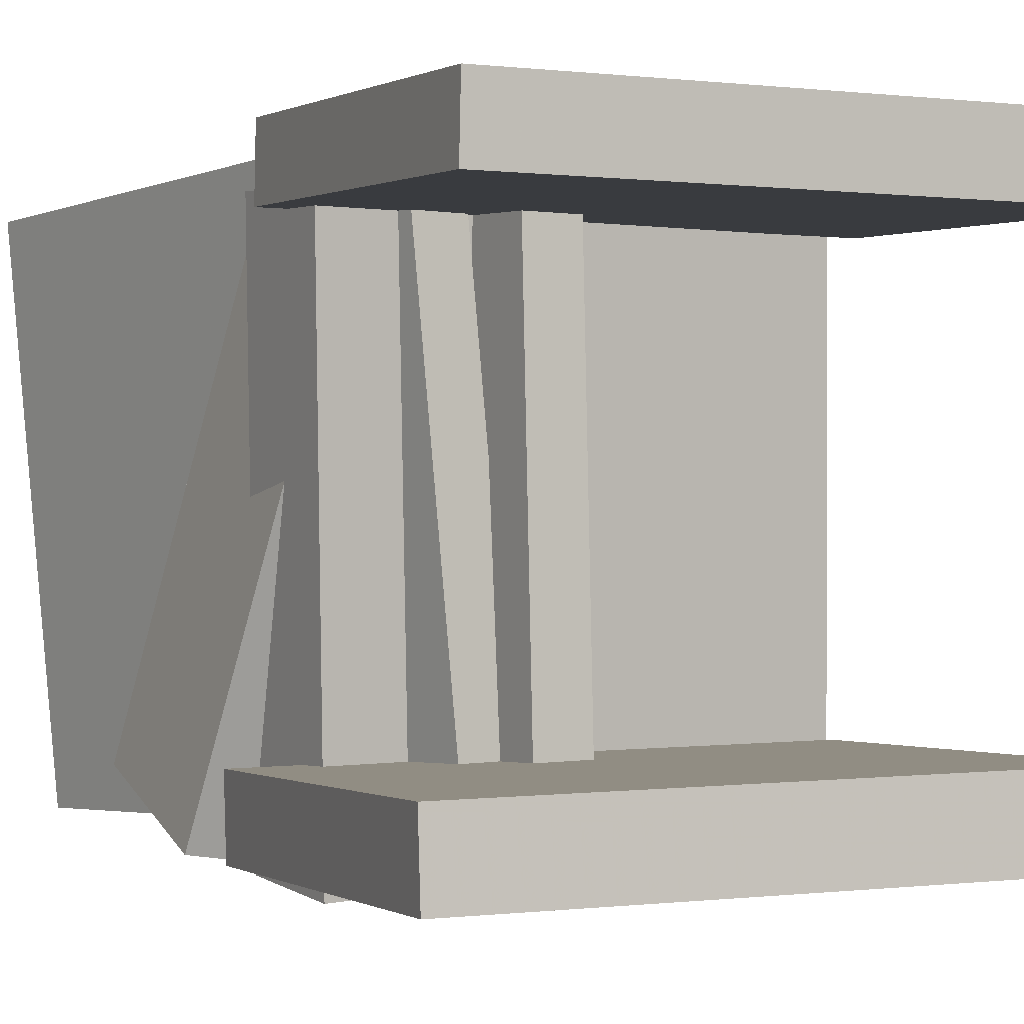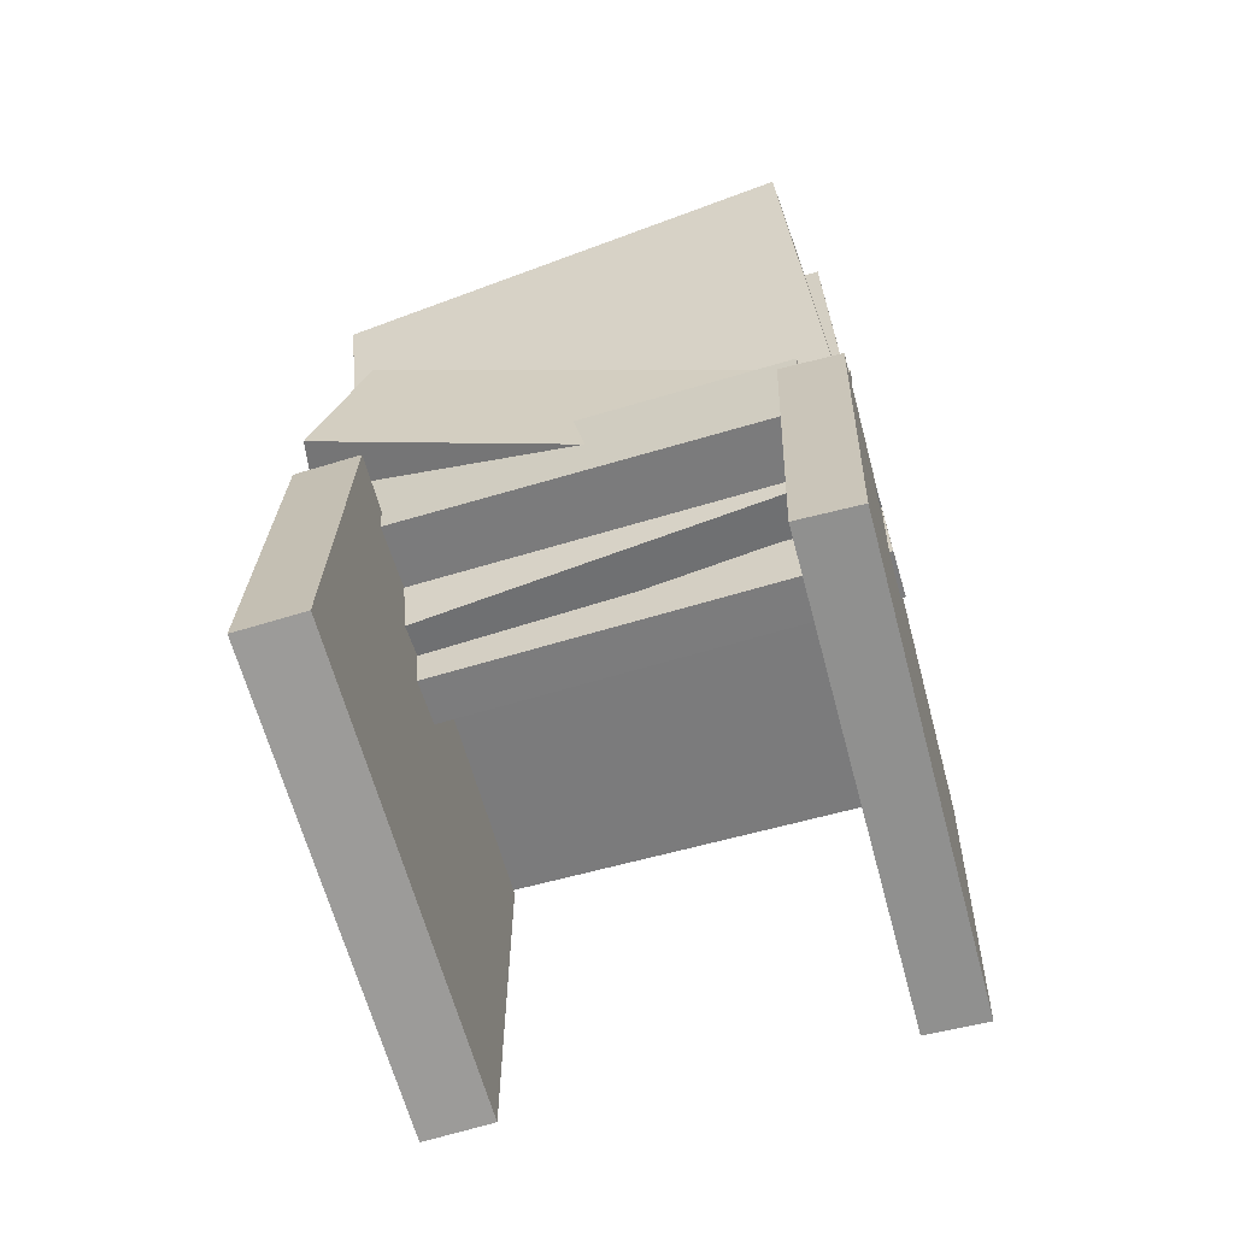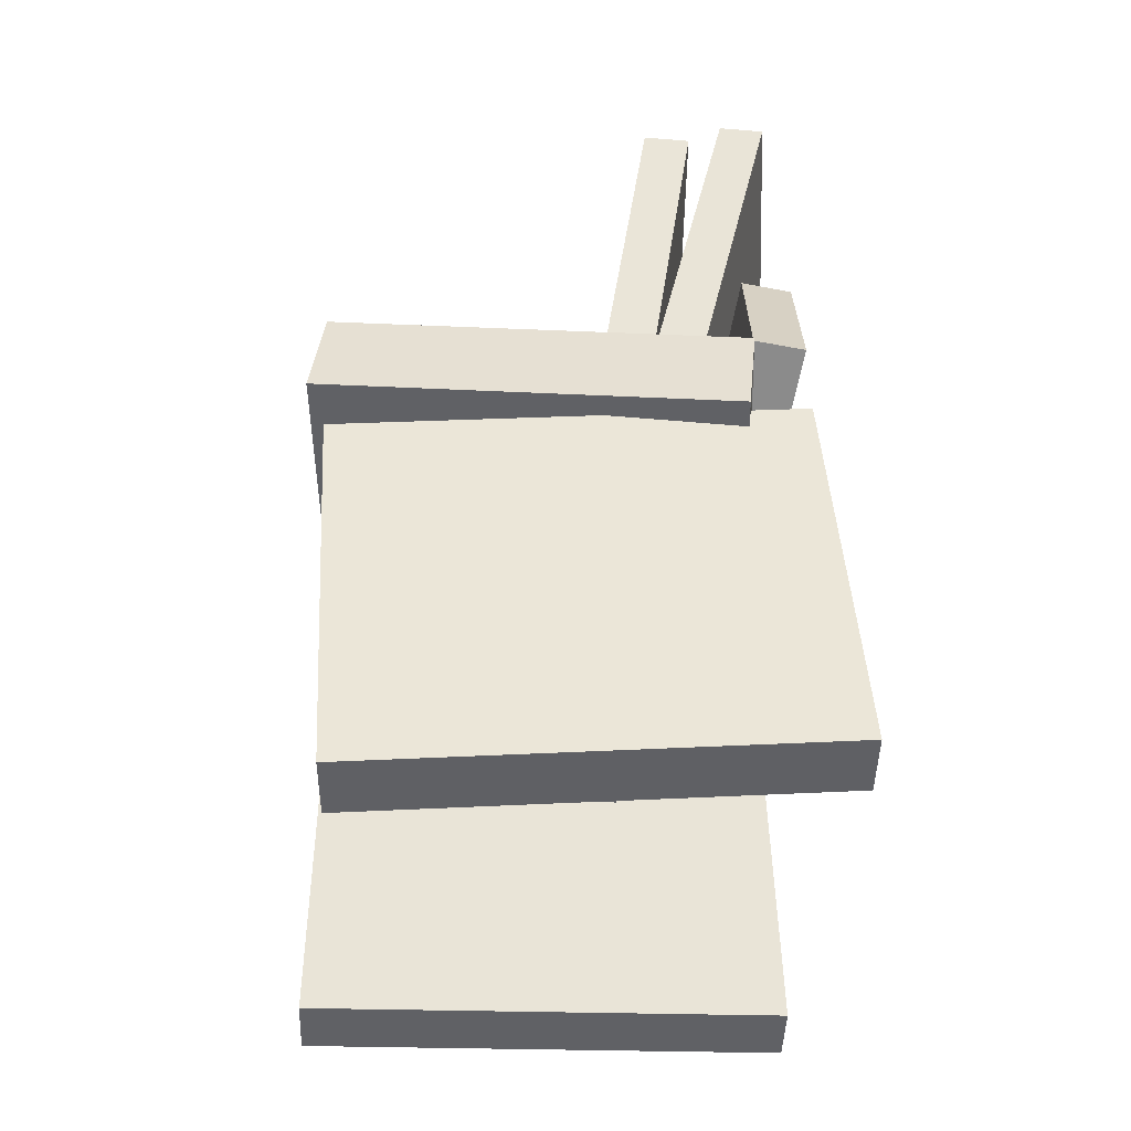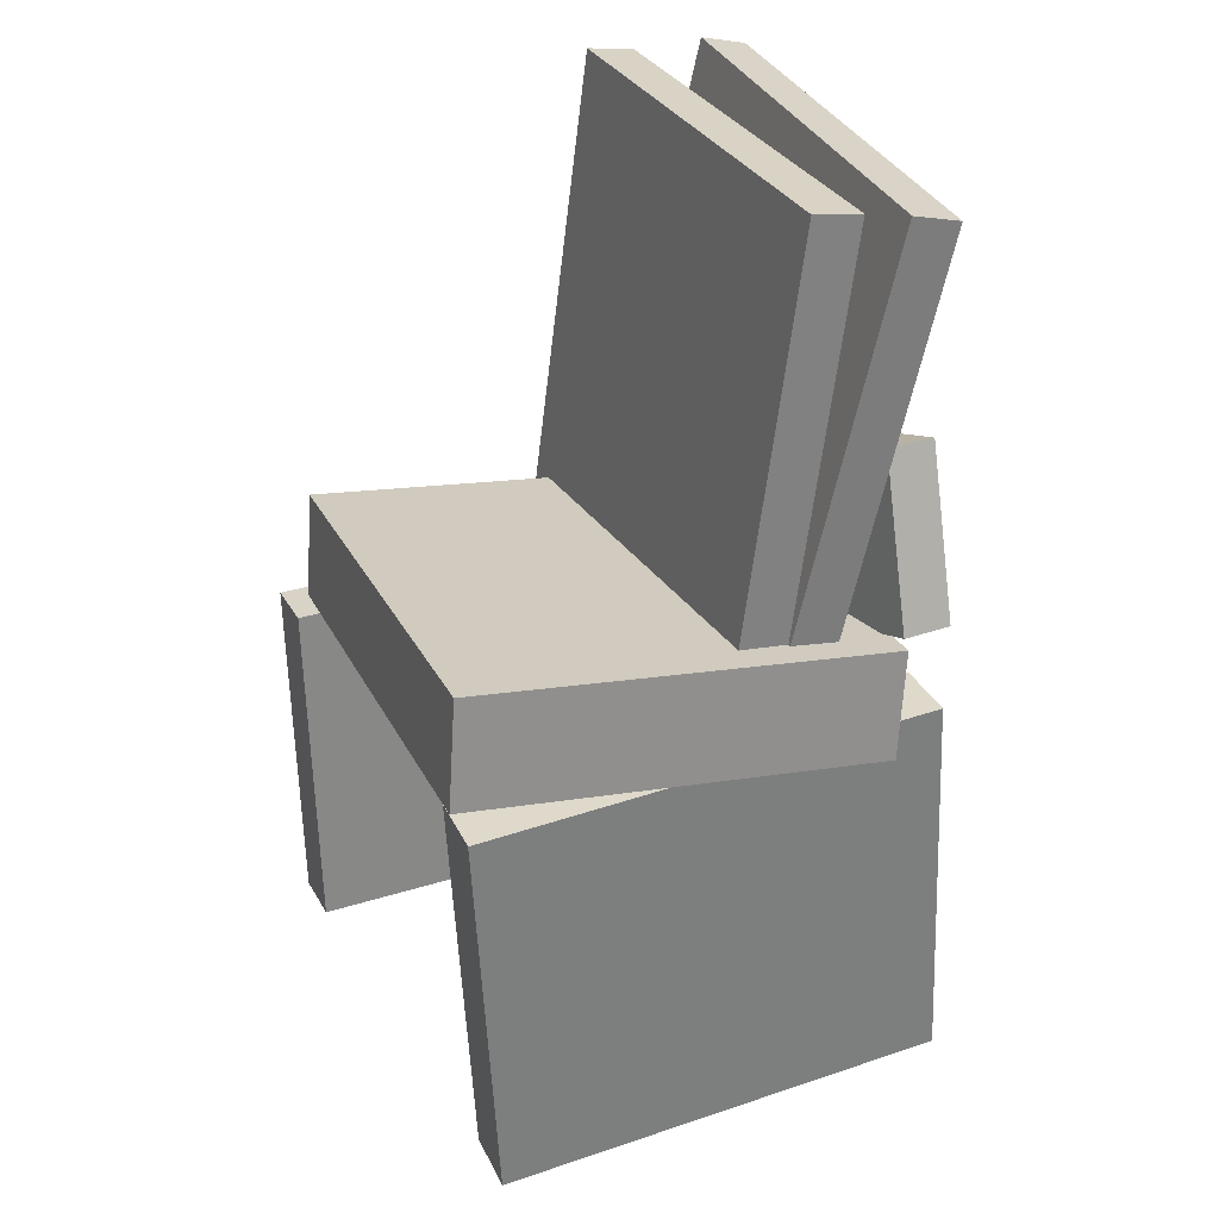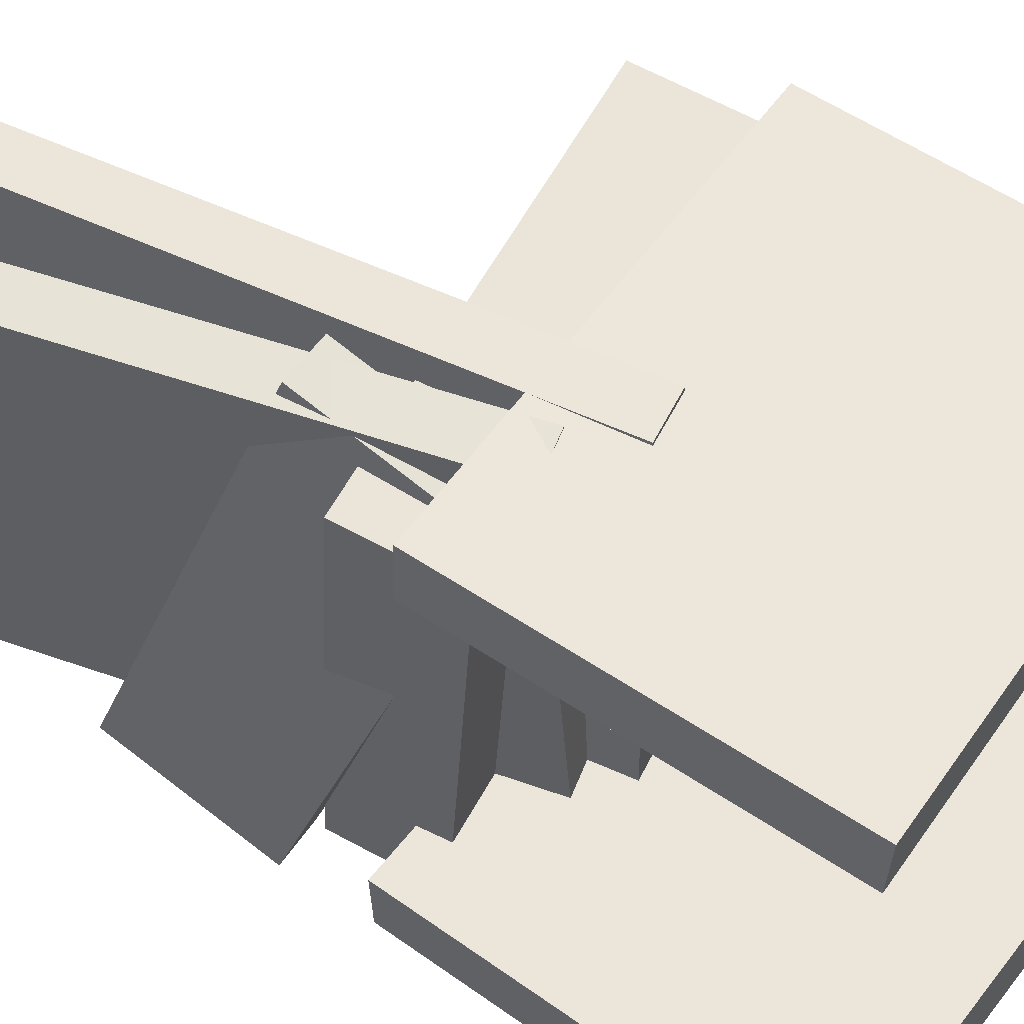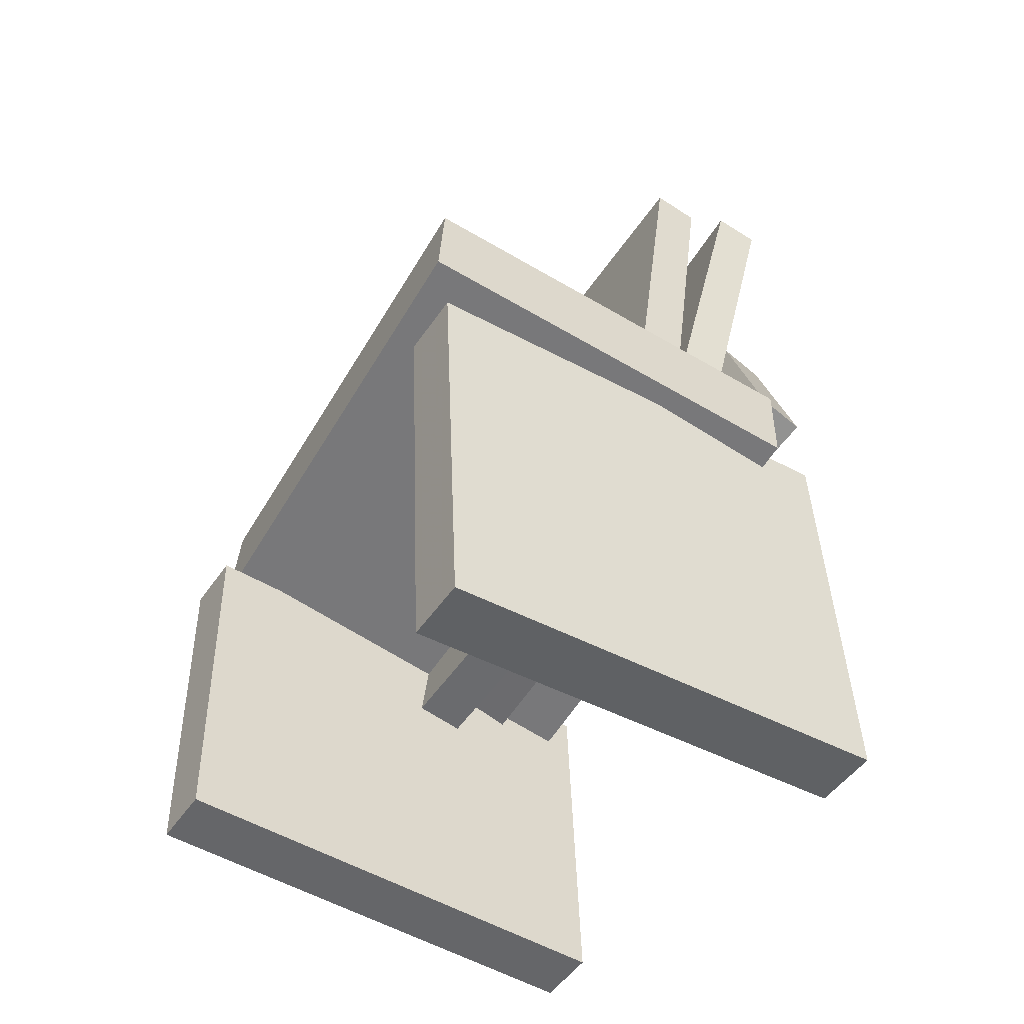
<metadata>
{"format":"obj","ext":"obj","renderer":"f3d","projection":"perspective","resolution":1024,"background":"white","views":[{"elev":-0.5,"azim":-24.2,"up":"+Z"},{"elev":-65.9,"azim":-74.6,"up":"+Y"},{"elev":-45.7,"azim":178.2,"up":"+Y"},{"elev":30.1,"azim":156.4,"up":"+Y"},{"elev":55.0,"azim":-56.1,"up":"+Z"},{"elev":-50.2,"azim":146.3,"up":"+Y"}]}
</metadata>
<code>
v -0.1853 0.05198 -0.2207
v -0.2302 0.04924 -0.2142
v -0.1872 0.1924 -0.1746
v -0.2321 0.1897 -0.1681
v -0.1205 -0.07678 0.1741
v -0.1654 -0.07951 0.1806
v -0.1225 0.06365 0.2202
v -0.1673 0.06091 0.2267
f 1.0 7.0 5.0
f 1.0 3.0 7.0
f 1.0 4.0 3.0
f 1.0 2.0 4.0
f 3.0 8.0 7.0
f 3.0 4.0 8.0
f 5.0 7.0 8.0
f 5.0 8.0 6.0
f 1.0 5.0 6.0
f 1.0 6.0 2.0
f 2.0 6.0 8.0
f 2.0 8.0 4.0
v -0.1462 0.3898 -0.1927
v -0.1555 0.3897 0.2218
v -0.1045 0.3953 -0.1918
v -0.1139 0.3952 0.2228
v -0.07734 -0.1283 -0.1914
v -0.0867 -0.1284 0.2232
v -0.03569 -0.1227 -0.1904
v -0.04505 -0.1229 0.2241
f 9.0 15.0 13.0
f 9.0 11.0 15.0
f 9.0 12.0 11.0
f 9.0 10.0 12.0
f 11.0 16.0 15.0
f 11.0 12.0 16.0
f 13.0 15.0 16.0
f 13.0 16.0 14.0
f 9.0 13.0 14.0
f 9.0 14.0 10.0
f 10.0 14.0 16.0
f 10.0 16.0 12.0
v -0.1757 -0.04634 -0.2366
v -0.1971 -0.08586 0.1792
v -0.1853 0.04594 -0.2283
v -0.2067 0.006425 0.1874
v 0.1835 -0.01103 -0.2148
v 0.1621 -0.05055 0.201
v 0.1739 0.08125 -0.2065
v 0.1525 0.04174 0.2093
f 17.0 23.0 21.0
f 17.0 19.0 23.0
f 17.0 20.0 19.0
f 17.0 18.0 20.0
f 19.0 24.0 23.0
f 19.0 20.0 24.0
f 21.0 23.0 24.0
f 21.0 24.0 22.0
f 17.0 21.0 22.0
f 17.0 22.0 18.0
f 18.0 22.0 24.0
f 18.0 24.0 20.0
v -0.2208 -0.04918 0.1719
v -0.2234 -0.3578 0.1611
v -0.2205 -0.051 0.2239
v -0.223 -0.3596 0.2131
v 0.1815 -0.05242 0.1689
v 0.1789 -0.361 0.1581
v 0.1818 -0.05424 0.221
v 0.1793 -0.3628 0.2102
f 25.0 31.0 29.0
f 25.0 27.0 31.0
f 25.0 28.0 27.0
f 25.0 26.0 28.0
f 27.0 32.0 31.0
f 27.0 28.0 32.0
f 29.0 31.0 32.0
f 29.0 32.0 30.0
f 25.0 29.0 30.0
f 25.0 30.0 26.0
f 26.0 30.0 32.0
f 26.0 32.0 28.0
v -0.2526 -0.3751 -0.1492
v -0.2308 -0.02463 -0.1569
v -0.2515 -0.3764 -0.2061
v -0.2297 -0.02596 -0.2138
v 0.1439 -0.3996 -0.1408
v 0.1657 -0.04916 -0.1485
v 0.145 -0.4009 -0.1977
v 0.1668 -0.05049 -0.2055
f 33.0 39.0 37.0
f 33.0 35.0 39.0
f 33.0 36.0 35.0
f 33.0 34.0 36.0
f 35.0 40.0 39.0
f 35.0 36.0 40.0
f 37.0 39.0 40.0
f 37.0 40.0 38.0
f 33.0 37.0 38.0
f 33.0 38.0 34.0
f 34.0 38.0 40.0
f 34.0 40.0 36.0
v -0.2144 0.3806 -0.2113
v -0.2492 0.389 0.2018
v -0.175 0.3894 -0.2082
v -0.2097 0.3978 0.205
v -0.1091 -0.09966 -0.1928
v -0.1439 -0.0913 0.2204
v -0.06968 -0.09089 -0.1896
v -0.1044 -0.08253 0.2235
f 41.0 47.0 45.0
f 41.0 43.0 47.0
f 41.0 44.0 43.0
f 41.0 42.0 44.0
f 43.0 48.0 47.0
f 43.0 44.0 48.0
f 45.0 47.0 48.0
f 45.0 48.0 46.0
f 41.0 45.0 46.0
f 41.0 46.0 42.0
f 42.0 46.0 48.0
f 42.0 48.0 44.0

</code>
